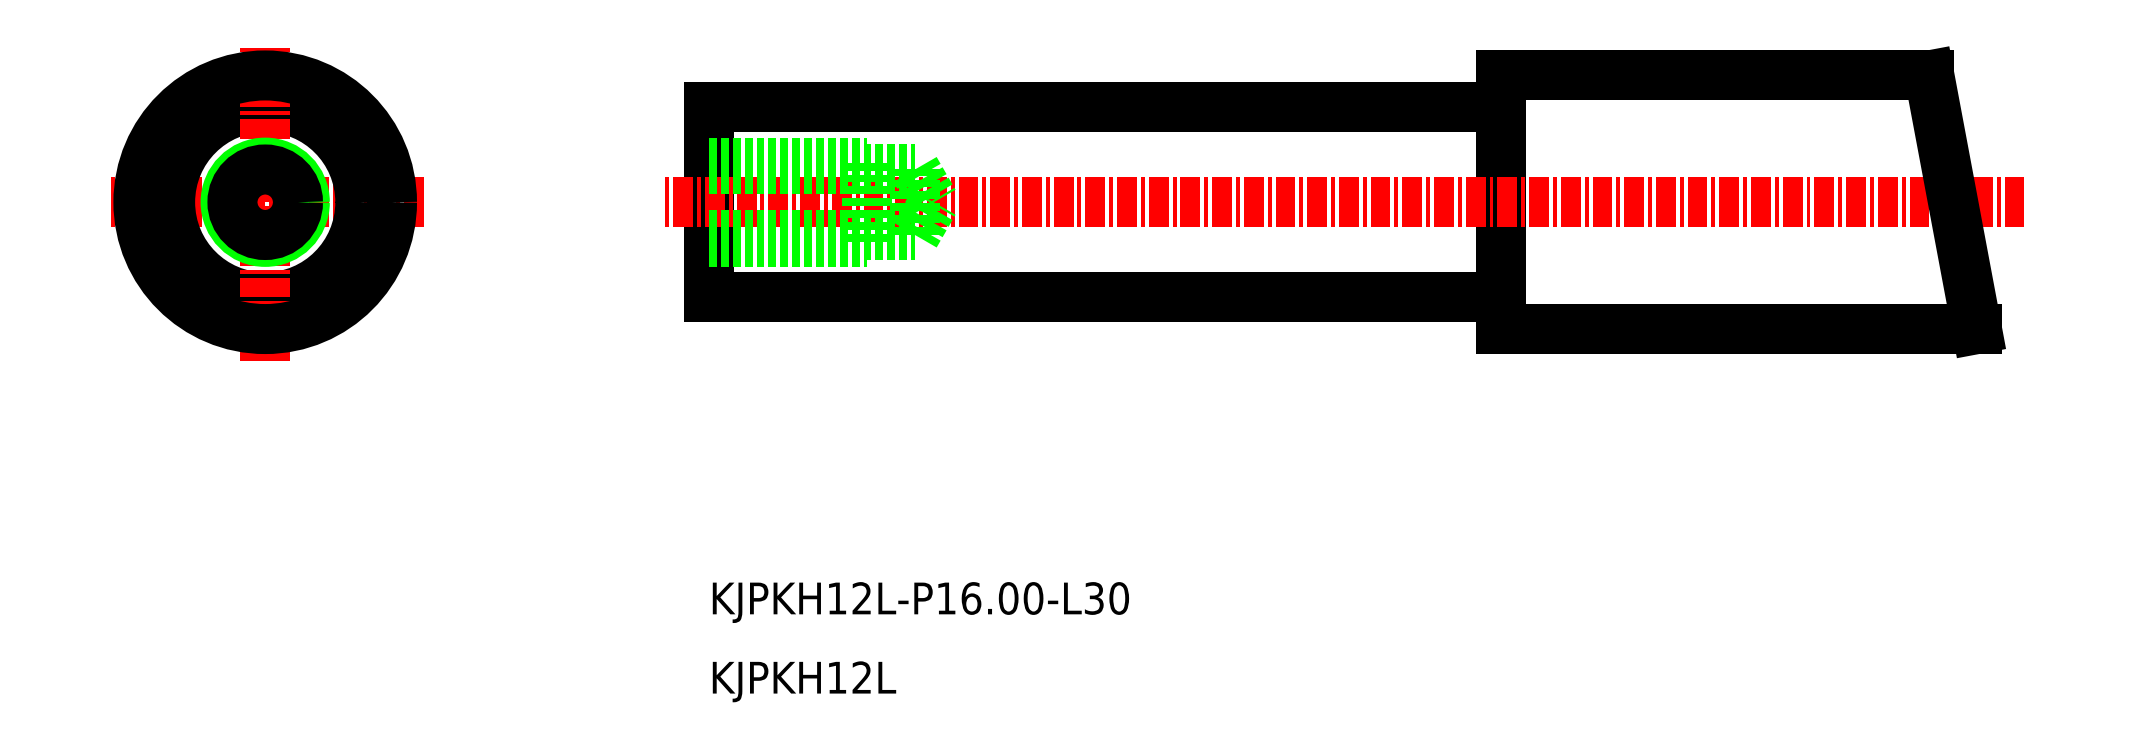
<metadata>
{"format":"dxf","ext":"dxf","renderer":"ezdxf+matplotlib","layout":"modelspace","background":"white","min_lineweight":24,"dpi":150}
</metadata>
<code>
0
SECTION
2
ENTITIES
0
LINE
8
0
10
-1694
20
-822.1
30
0
11
-1744
21
-822.1
31
0
0
LINE
8
0
10
-1694
20
-820.1
30
0
11
-1694
21
-836.1
31
0
0
LINE
8
0
10
-1744
20
-834.1
30
0
11
-1744
21
-822.1
31
0
0
LINE
8
0
10
-1694
20
-834.1
30
0
11
-1744
21
-834.1
31
0
0
LINE
8
CENTER
10
-1762
20
-828.1
30
0
11
-1782
21
-828.1
31
0
0
CIRCLE
8
0
10
-1772
20
-828.1
30
0
40
6
0
LINE
8
CENTER
10
-1772
20
-838.1
30
0
11
-1772
21
-818.1
31
0
0
LINE
8
CENTER
10
-1661
20
-828.1
30
0
11
-1747
21
-828.1
31
0
0
LINE
8
0
10
-1731
20
-826
30
0
11
-1729
21
-828.1
31
0
0
LINE
8
0
10
-1731
20
-830.1
30
0
11
-1731
21
-826
31
0
0
LINE
8
0
10
-1731
20
-830.1
30
0
11
-1729
21
-828.1
31
0
0
LINE
8
0
10
-1734
20
-830.6
30
0
11
-1734
21
-825.6
31
0
0
LINE
8
0
10
-1744
20
-825.6
30
0
11
-1734
21
-825.6
31
0
0
LINE
8
0
10
-1744
20
-826
30
0
11
-1731
21
-826
31
0
0
LINE
8
0
10
-1744
20
-830.6
30
0
11
-1734
21
-830.6
31
0
0
LINE
8
0
10
-1744
20
-830.1
30
0
11
-1731
21
-830.1
31
0
0
CIRCLE
8
0
10
-1772
20
-828.1
30
0
40
2.5
0
CIRCLE
8
0
10
-1772
20
-828.1
30
0
40
2.067
0
TEXT
8
0
10
-1744
20
-854.1
30
0
40
2
1
KJPKH12L-P16-L30
0
TEXT
8
0
10
-1744
20
-859.1
30
0
40
2
1
KJPKH12L
0
LINE
8
0
10
-1667
20
-820.1
30
0
11
-1694
21
-820.1
31
0
0
LINE
8
0
10
-1664
20
-836.1
30
0
11
-1694
21
-836.1
31
0
0
LINE
8
0
10
-1667
20
-820.1
30
0
11
-1664
21
-836.1
31
0
0
CIRCLE
8
0
10
-1772
20
-828.1
30
0
40
8
0
ENDSEC
0
EOF

</code>
